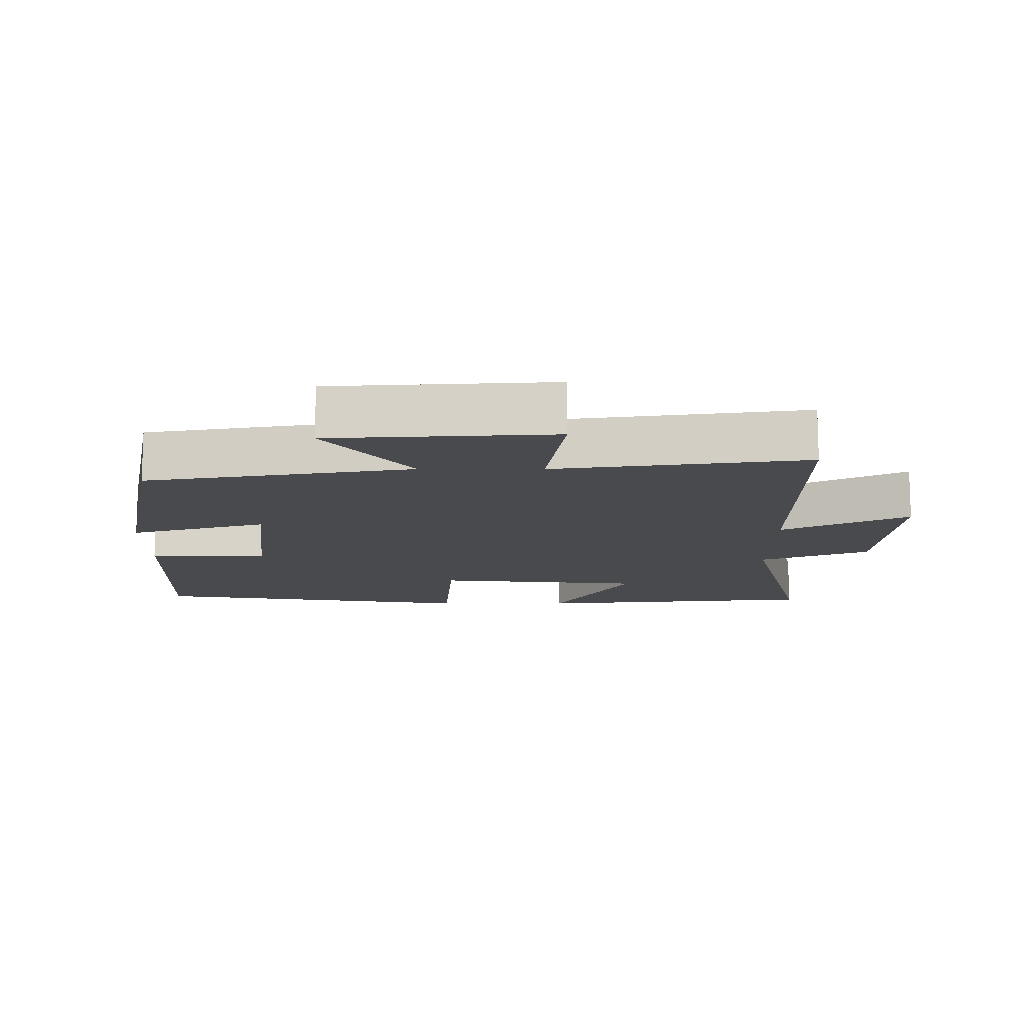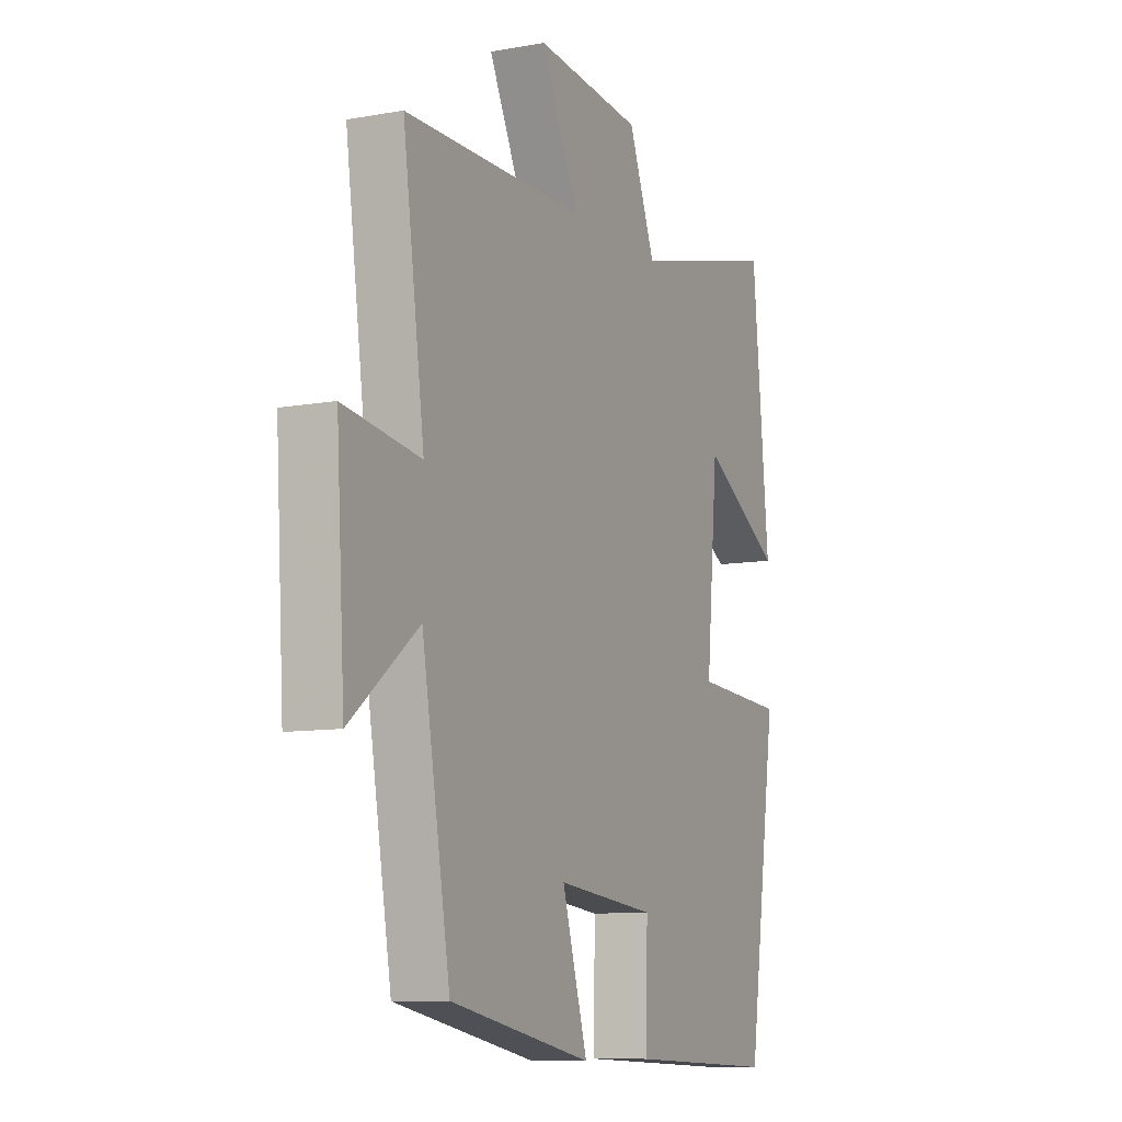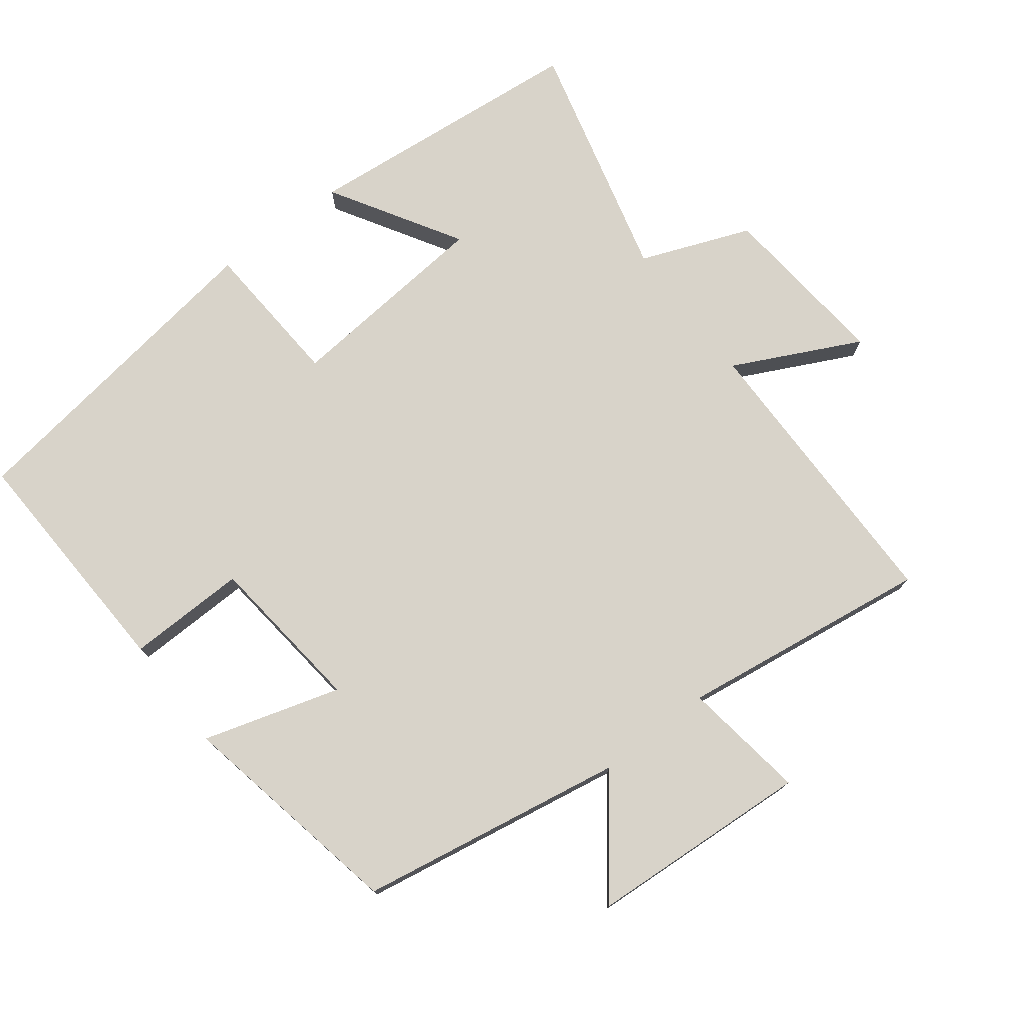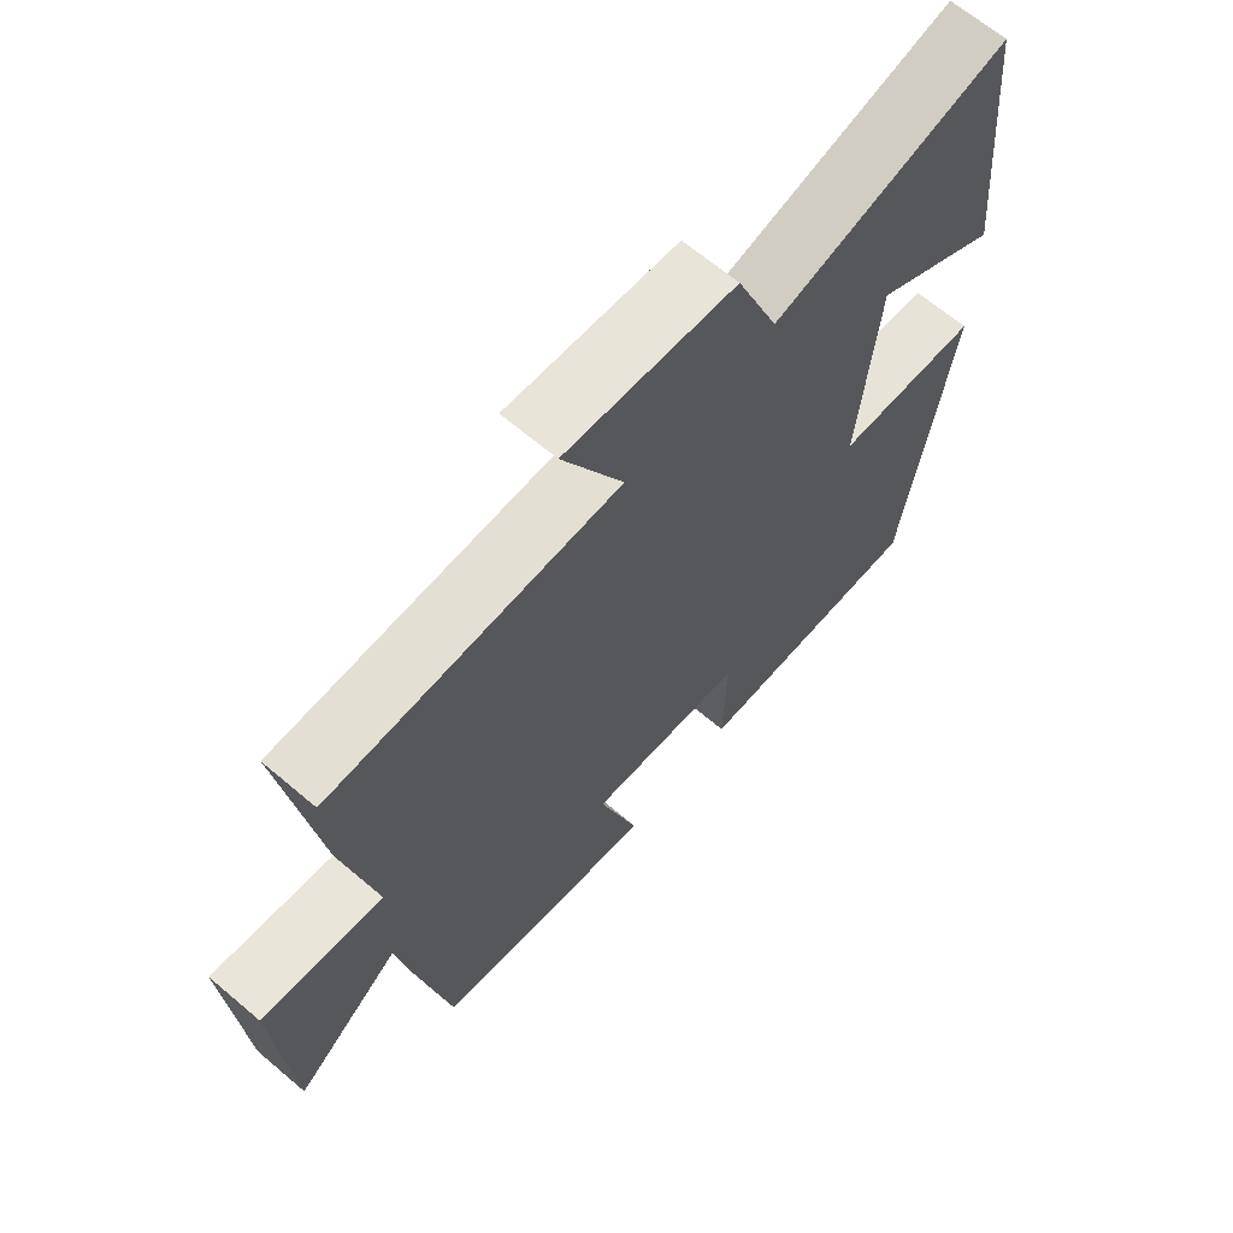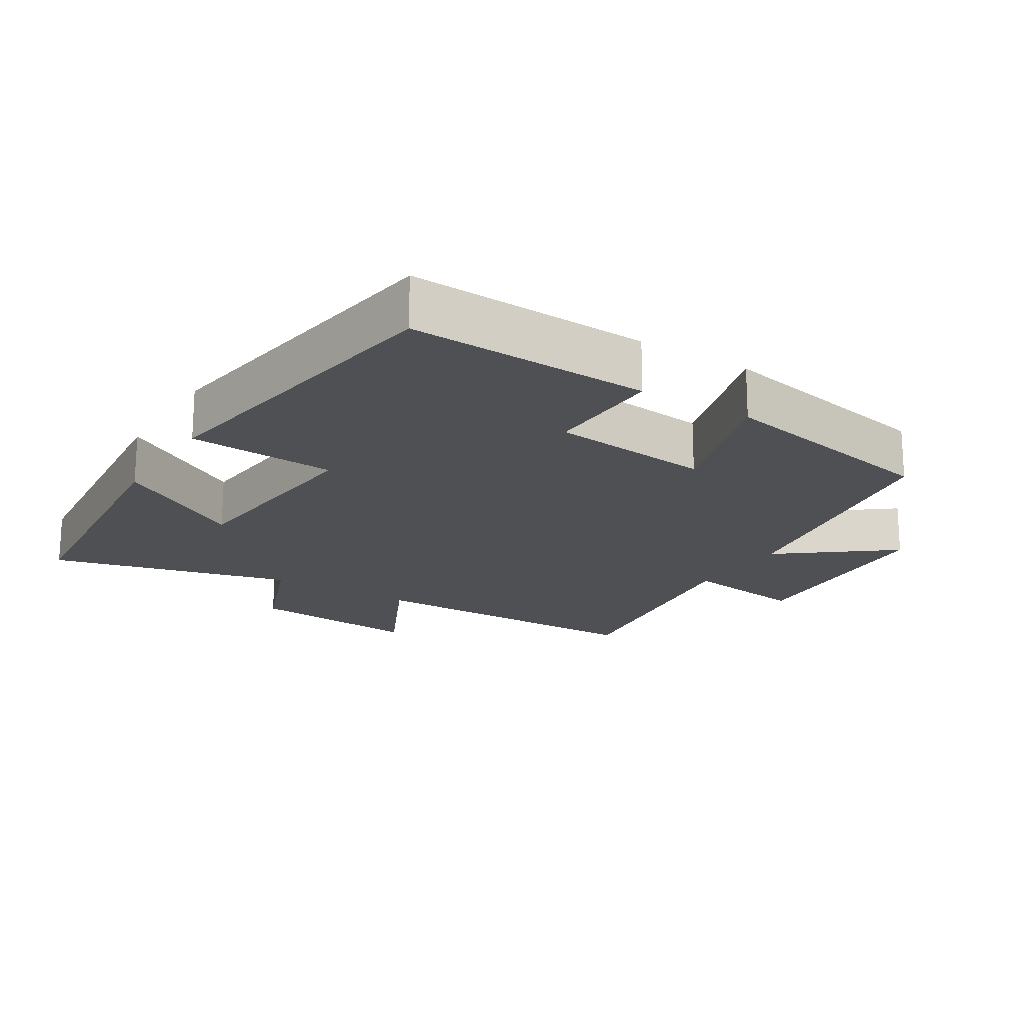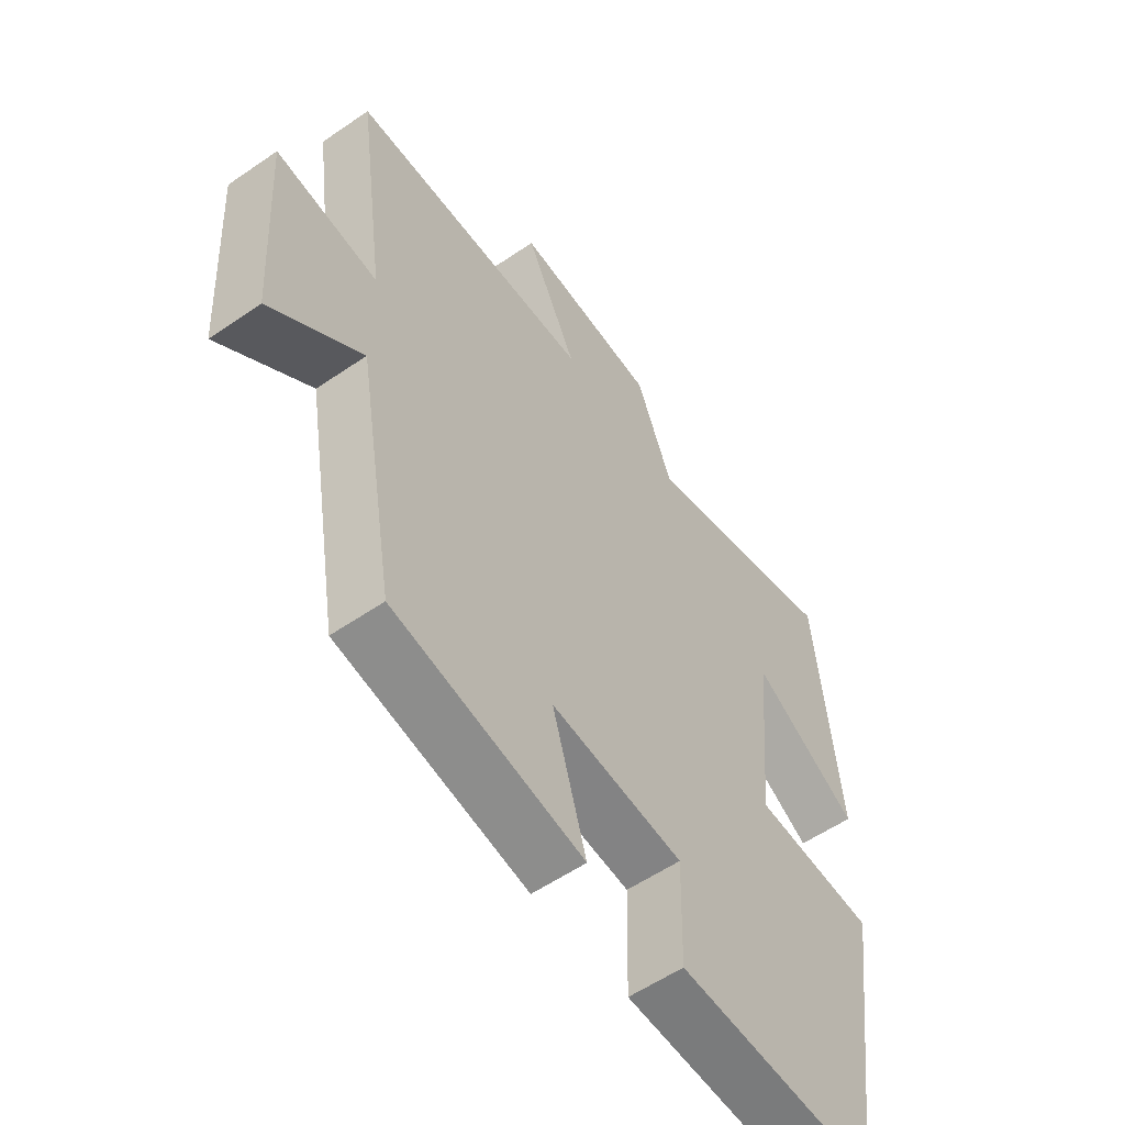
<metadata>
{"format":"obj","ext":"obj","renderer":"f3d","projection":"perspective","resolution":1024,"background":"white","views":[{"elev":-13.1,"azim":-90.1,"up":"+Y"},{"elev":-9.5,"azim":-64.5,"up":"+Z"},{"elev":75.9,"azim":-127.4,"up":"+Y"},{"elev":66.0,"azim":-49.6,"up":"+Z"},{"elev":-18.9,"azim":148.1,"up":"+Y"},{"elev":-56.5,"azim":-54.3,"up":"+Z"}]}
</metadata>
<code>
v 0.46 0.07 0.59
v 0.5 0.07 0.172
v 0.311 0.07 0.286
v 0.283 0.07 -0.02
v 0.5 0.07 -0.034
v 0.429 0.07 -0.515
v 0.075 0.07 -0.5
v 0.079 0.07 -0.325
v -0.157 0.07 -0.299
v -0.097 0.07 -0.5
v -0.433 0.07 -0.434
v -0.5 0.07 -0.045
v -0.661 0.07 -0.171
v -0.681 0.07 0.155
v -0.5 0.07 0.129
v -0.551 0.07 0.497
v -0.12 0.07 0.5
v -0.211 0.07 0.685
v 0.043 0.07 0.661
v 0.106 0.07 0.5
v 0.46 0 0.59
v 0.5 0 0.172
v 0.311 0 0.286
v 0.283 0 -0.02
v 0.5 0 -0.034
v 0.429 0 -0.515
v 0.075 0 -0.5
v 0.079 0 -0.325
v -0.157 0 -0.299
v -0.097 0 -0.5
v -0.433 0 -0.434
v -0.5 0 -0.045
v -0.661 0 -0.171
v -0.681 0 0.155
v -0.5 0 0.129
v -0.551 0 0.497
v -0.12 0 0.5
v -0.211 0 0.685
v 0.043 0 0.661
v 0.106 0 0.5
f 17 18 19 20
f 15 16 17 20
f 15 20 1
f 12 13 14 15
f 11 12 15
f 10 11 15
f 9 10 15
f 8 9 15
f 6 7 8
f 5 6 8
f 4 5 8
f 3 4 8 15
f 1 2 3
f 1 3 15
f 40 39 38 37
f 40 37 36 35
f 21 40 35
f 35 34 33 32
f 35 32 31
f 35 31 30
f 35 30 29
f 35 29 28
f 28 27 26
f 28 26 25
f 28 25 24
f 35 28 24 23
f 23 22 21
f 35 23 21
f 1 21 22 2
f 2 22 23 3
f 3 23 24 4
f 4 24 25 5
f 5 25 26 6
f 6 26 27 7
f 7 27 28 8
f 8 28 29 9
f 9 29 30 10
f 10 30 31 11
f 11 31 32 12
f 12 32 33 13
f 13 33 34 14
f 14 34 35 15
f 15 35 36 16
f 16 36 37 17
f 17 37 38 18
f 18 38 39 19
f 19 39 40 20
f 20 40 21 1

</code>
